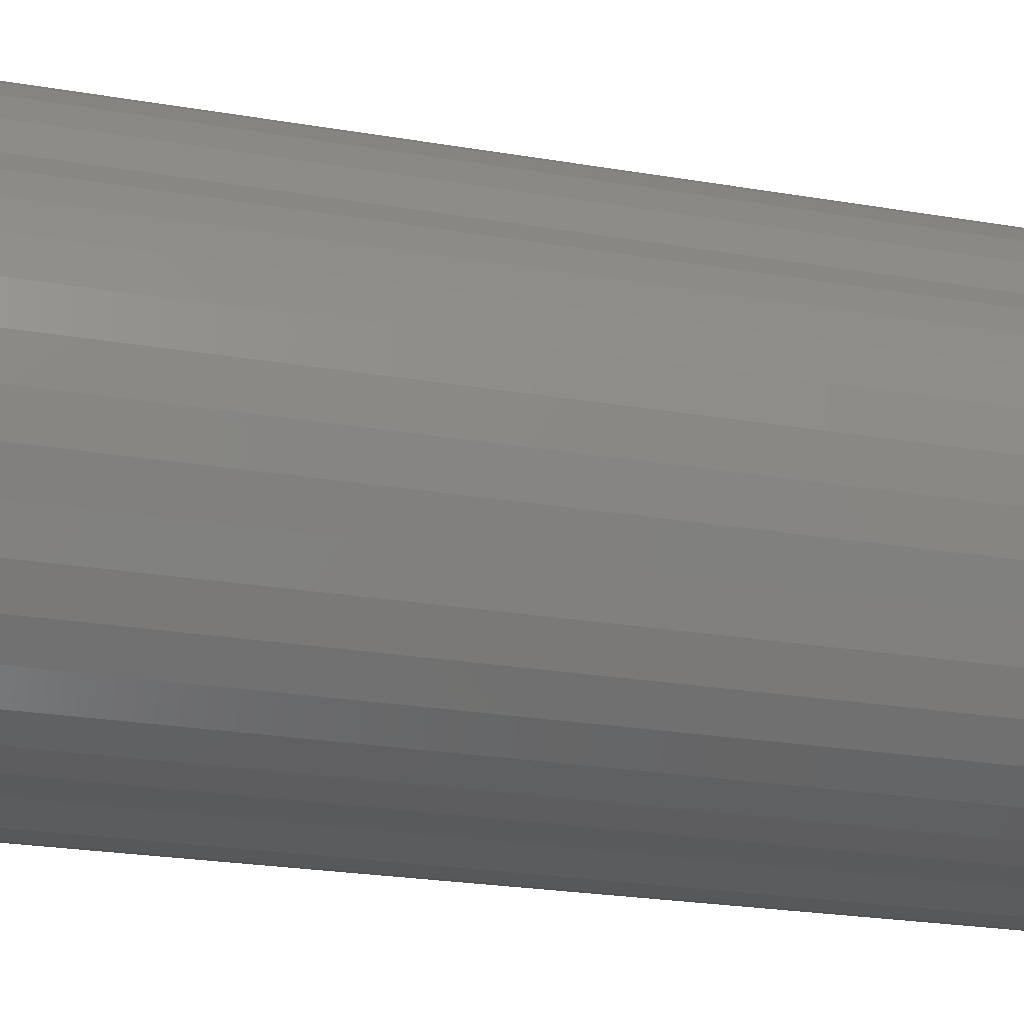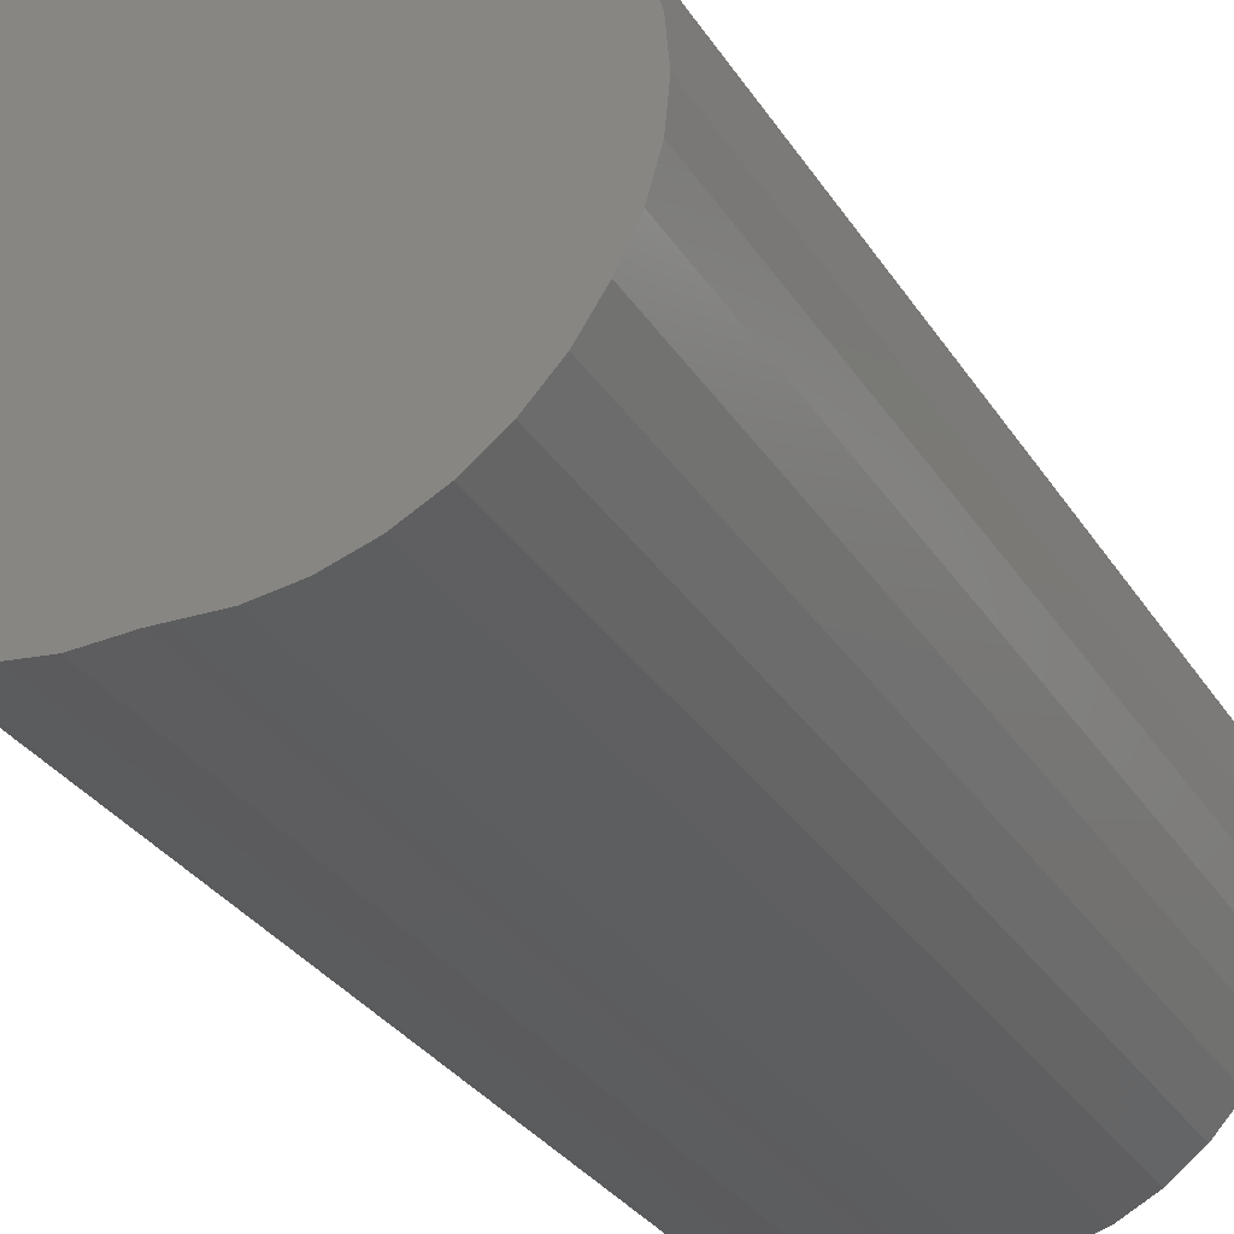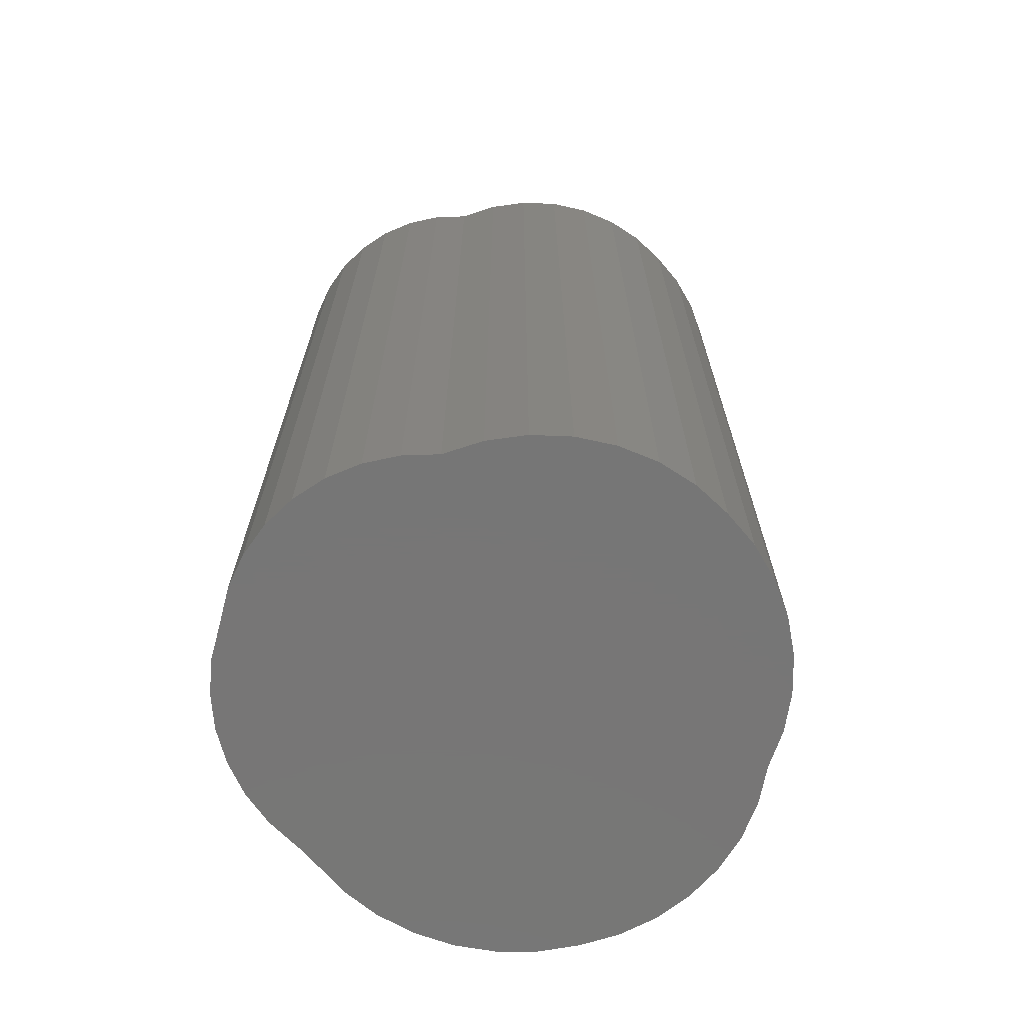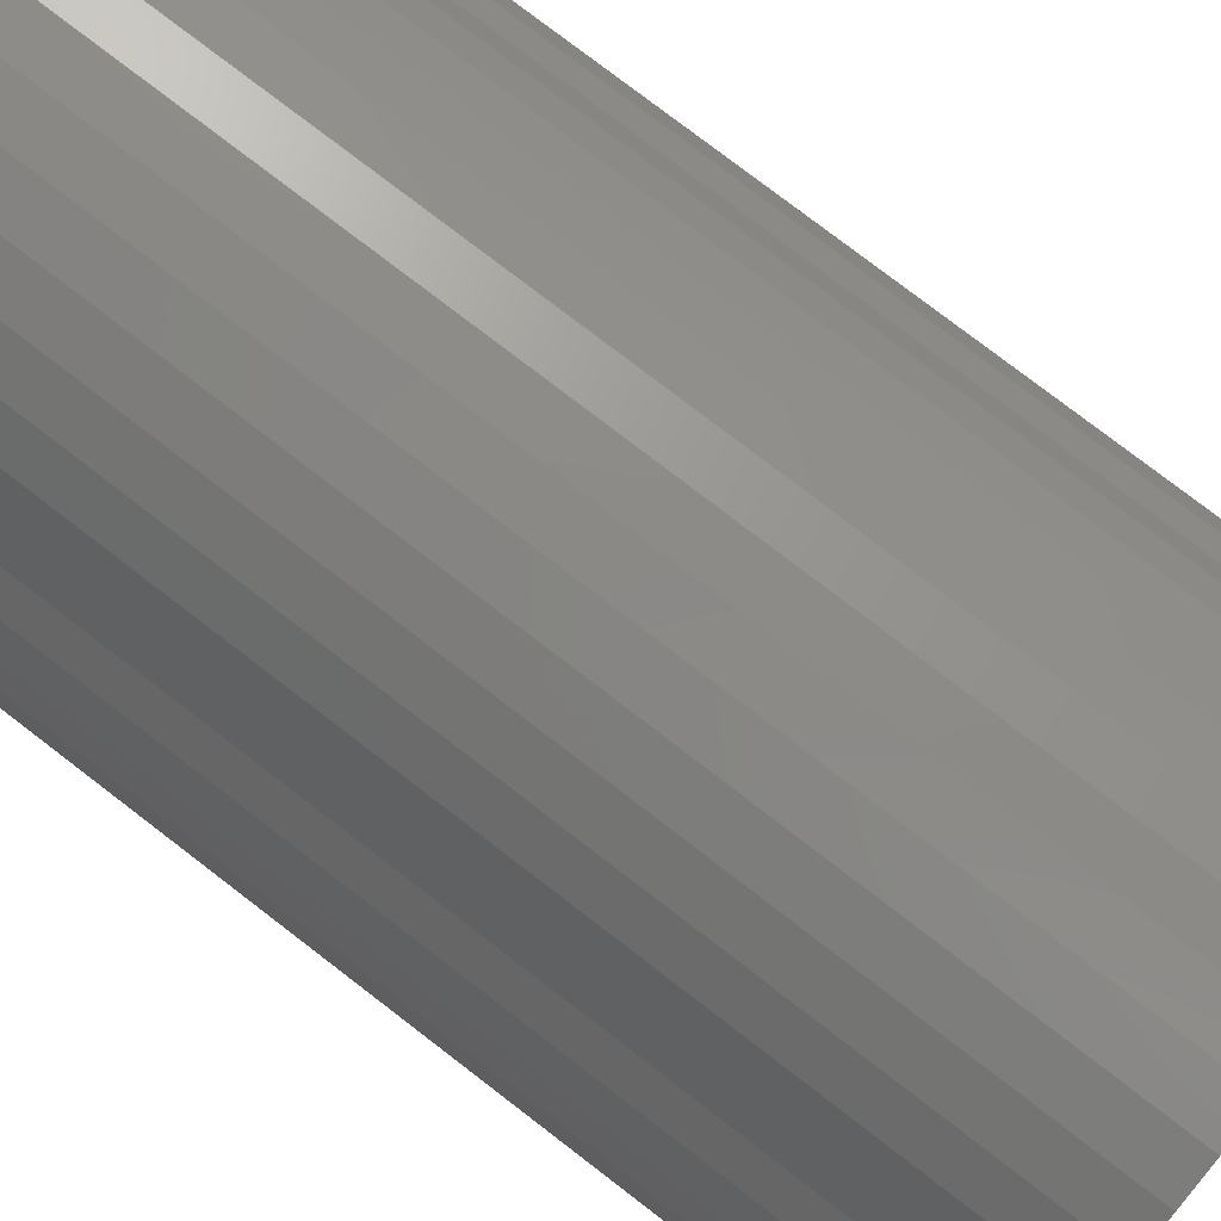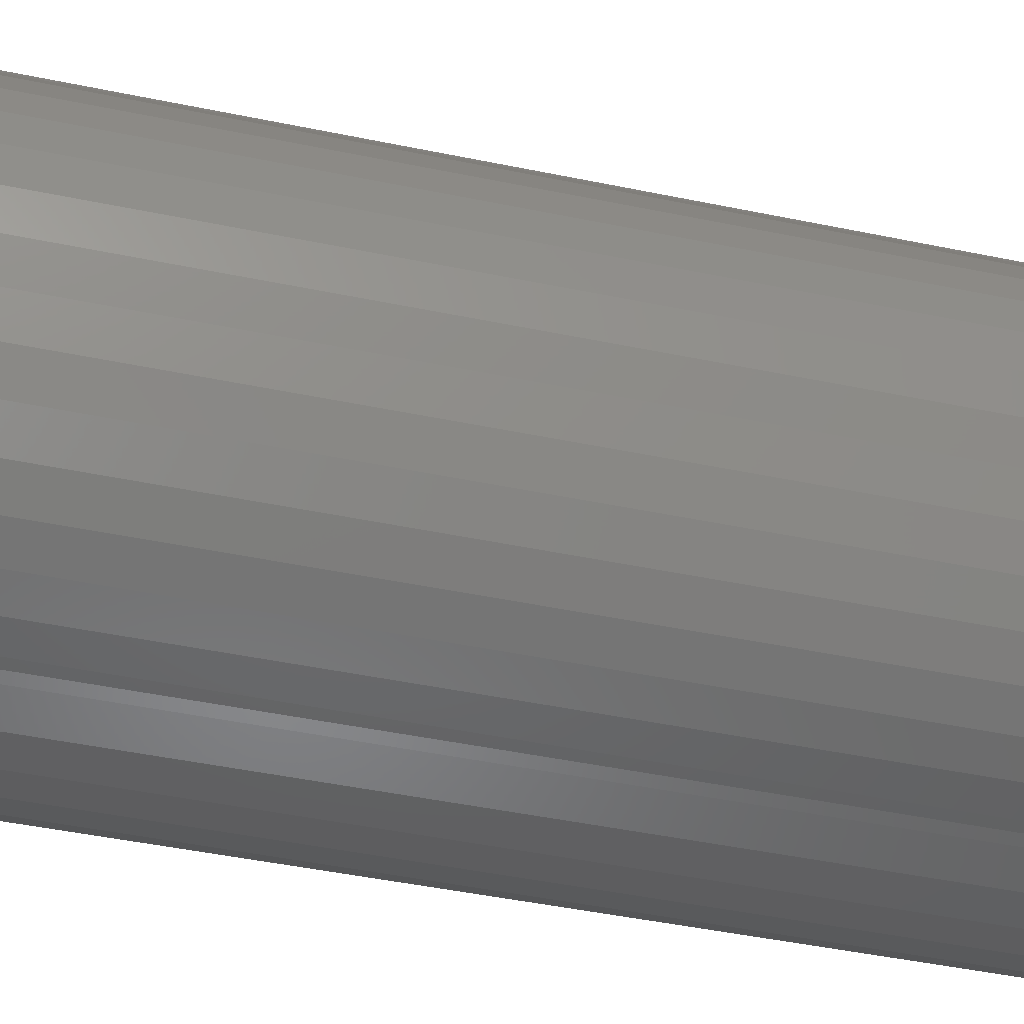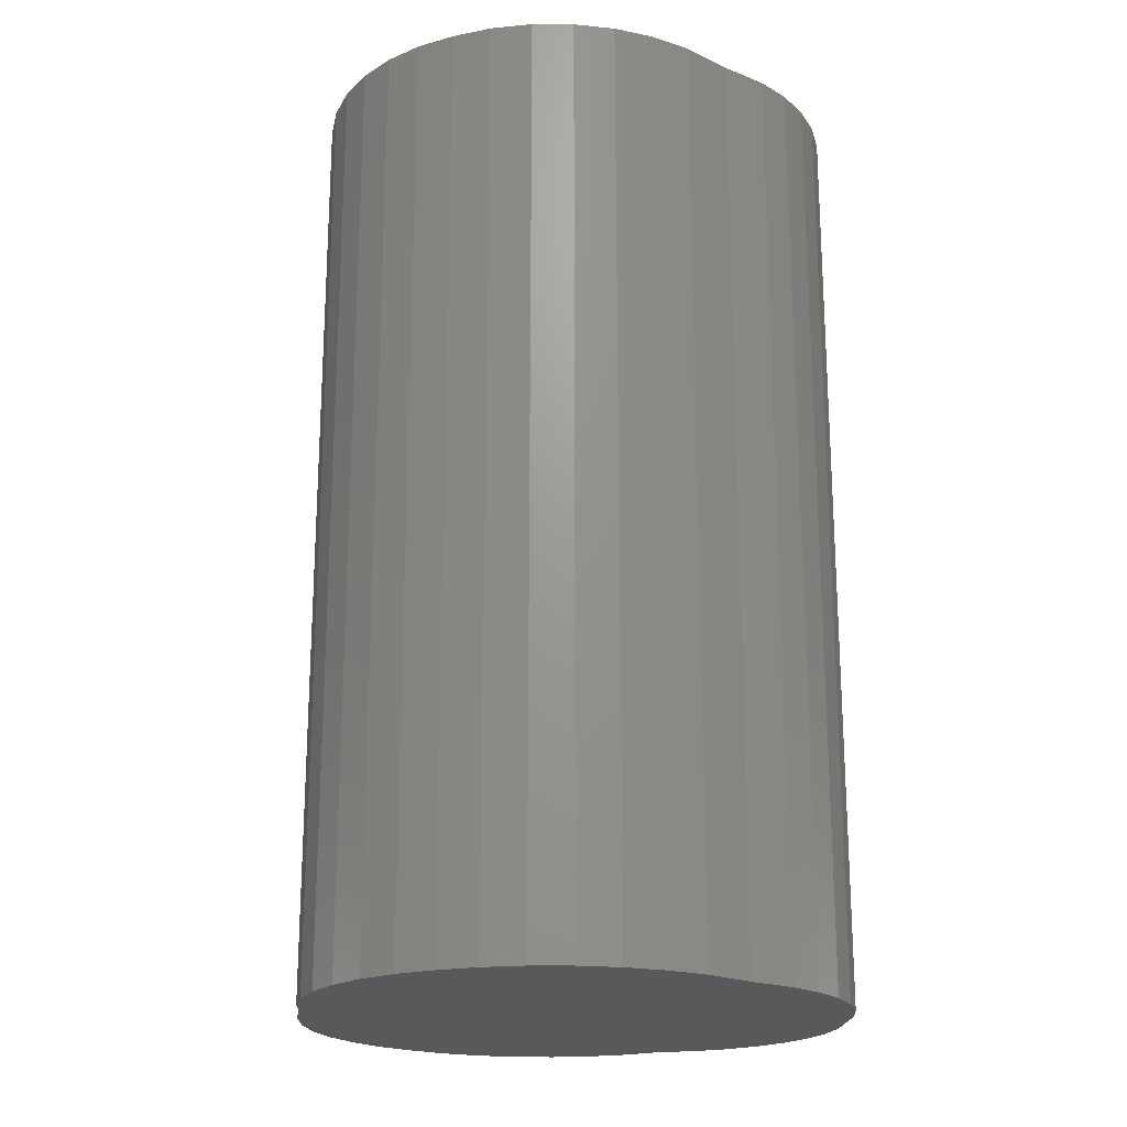
<metadata>
{"format":"stl","ext":"stl","renderer":"f3d","projection":"perspective","resolution":1024,"background":"white","views":[{"elev":-24.8,"azim":74.6,"up":"+Y"},{"elev":-31.9,"azim":-152.3,"up":"+Y"},{"elev":-68.9,"azim":133.5,"up":"+Z"},{"elev":79.4,"azim":127.4,"up":"+Y"},{"elev":-49.0,"azim":77.2,"up":"+Y"},{"elev":-20.5,"azim":-36.9,"up":"+Z"}]}
</metadata>
<code>
# stl→obj: 90 verts, 176 faces
v 0.1804 -0.1059 0
v 0.1804 -0.1059 0.75
v 0.1652 -0.1309 0
v 0.1652 -0.1309 0.75
v 0.1459 -0.1529 0
v 0.1459 -0.1529 0.75
v 0.1231 -0.1713 0
v 0.1231 -0.1713 0.75
v 0.09743 -0.1854 0
v 0.09743 -0.1854 0.75
v 0.06973 -0.1948 0
v 0.06973 -0.1948 0.75
v 0.0408 -0.1993 0
v 0.0408 -0.1993 0.75
v 0.01153 -0.1988 0
v 0.01153 -0.1988 0.75
v -0.008199 -0.1992 0
v -0.008199 -0.1992 0.75
v -0.04127 -0.2012 0
v -0.04127 -0.2012 0.75
v -0.07418 -0.1974 0
v -0.07418 -0.1974 0.75
v -0.1059 -0.1879 0
v -0.1059 -0.1879 0.75
v -0.1356 -0.1731 0
v -0.1356 -0.1731 0.75
v -0.1622 -0.1533 0
v -0.1622 -0.1533 0.75
v -0.1849 -0.1292 0
v -0.1849 -0.1292 0.75
v -0.2031 -0.1016 0
v -0.2031 -0.1016 0.75
v 0.02066 0.2191 0
v -0.04283 0.219 0
v -0.01135 0.221 0
v -0.07351 0.2118 0
v 0.05183 0.2116 0
v 0.001654 -0.1984 0
v 0.2063 -0.05488 0
v -0.2258 -0.04199 0
v 0.2118 -0.02668 0
v -0.2289 -0.01014 0
v 0.2121 0.002047 0
v -0.2262 0.02175 0
v 0.2071 0.03034 0
v -0.2179 0.05266 0
v 0.197 0.05724 0
v -0.2043 0.0816 0
v 0.1821 0.08183 0
v -0.1857 0.1076 0
v 0.163 0.1033 0
v -0.1712 0.1356 0
v 0.1493 0.1323 0
v -0.1521 0.1607 0
v 0.1307 0.1584 0
v -0.1289 0.1822 0
v 0.1077 0.1808 0
v -0.1025 0.1994 0
v 0.08117 0.1987 0
v -0.2171 -0.0728 0
v 0.1957 -0.0816 0
v -0.01135 0.221 0.75
v -0.04283 0.219 0.75
v 0.02066 0.2191 0.75
v -0.07351 0.2118 0.75
v 0.05183 0.2116 0.75
v 0.001654 -0.1984 0.75
v 0.08117 0.1987 0.75
v -0.1025 0.1994 0.75
v 0.1077 0.1808 0.75
v -0.1289 0.1822 0.75
v 0.1307 0.1584 0.75
v -0.1521 0.1607 0.75
v 0.1493 0.1323 0.75
v -0.1712 0.1356 0.75
v 0.163 0.1033 0.75
v -0.1857 0.1076 0.75
v 0.1821 0.08183 0.75
v -0.2043 0.0816 0.75
v 0.197 0.05724 0.75
v -0.2179 0.05266 0.75
v 0.2071 0.03034 0.75
v -0.2262 0.02175 0.75
v 0.2121 0.002047 0.75
v -0.2289 -0.01014 0.75
v 0.2118 -0.02668 0.75
v -0.2258 -0.04199 0.75
v 0.2063 -0.05488 0.75
v 0.1957 -0.0816 0.75
v -0.2171 -0.0728 0.75
f 1 2 3
f 3 2 4
f 3 4 5
f 5 4 6
f 5 6 7
f 7 6 8
f 7 8 9
f 9 8 10
f 9 10 11
f 11 10 12
f 11 12 13
f 13 12 14
f 13 14 15
f 15 14 16
f 17 18 19
f 19 18 20
f 19 20 21
f 21 20 22
f 21 22 23
f 23 22 24
f 23 24 25
f 25 24 26
f 25 26 27
f 27 26 28
f 27 28 29
f 29 28 30
f 29 30 31
f 31 30 32
f 19 21 17
f 33 34 35
f 36 34 33
f 37 36 33
f 11 13 15
f 11 15 38
f 11 38 17
f 11 17 21
f 11 21 23
f 11 23 9
f 39 40 41
f 41 40 42
f 41 42 43
f 43 42 44
f 43 44 45
f 45 44 46
f 45 46 47
f 47 46 48
f 47 48 49
f 49 48 50
f 49 50 51
f 51 50 52
f 51 52 53
f 53 52 54
f 53 54 55
f 55 54 56
f 55 56 57
f 57 56 58
f 57 58 59
f 59 58 36
f 59 36 37
f 3 31 1
f 1 31 60
f 1 60 61
f 61 60 40
f 61 40 39
f 31 3 29
f 29 3 5
f 29 5 27
f 27 5 7
f 27 7 25
f 25 7 9
f 25 9 23
f 18 22 20
f 62 63 64
f 64 63 65
f 64 65 66
f 12 10 24
f 12 24 22
f 12 22 18
f 12 18 67
f 12 67 16
f 12 16 14
f 66 65 68
f 68 65 69
f 68 69 70
f 70 69 71
f 70 71 72
f 72 71 73
f 72 73 74
f 74 73 75
f 74 75 76
f 76 75 77
f 76 77 78
f 78 77 79
f 78 79 80
f 80 79 81
f 80 81 82
f 82 81 83
f 82 83 84
f 84 83 85
f 84 85 86
f 86 85 87
f 86 87 88
f 88 87 89
f 89 87 90
f 89 90 2
f 2 90 32
f 2 32 4
f 4 32 30
f 4 30 6
f 6 30 28
f 6 28 8
f 8 28 26
f 8 26 10
f 10 26 24
f 17 38 18
f 18 38 67
f 38 15 67
f 67 15 16
f 31 32 60
f 60 32 90
f 60 90 40
f 40 90 87
f 40 87 42
f 42 87 85
f 42 85 44
f 44 85 83
f 44 83 46
f 46 83 81
f 46 81 48
f 48 81 79
f 48 79 50
f 50 79 77
f 50 77 52
f 52 77 75
f 52 75 54
f 54 75 73
f 54 73 56
f 56 73 71
f 56 71 58
f 58 71 69
f 58 69 36
f 36 69 65
f 36 65 34
f 34 65 63
f 34 63 35
f 35 63 62
f 35 62 33
f 33 62 64
f 33 64 37
f 37 64 66
f 37 66 59
f 59 66 68
f 59 68 57
f 57 68 70
f 57 70 55
f 55 70 72
f 55 72 53
f 53 72 74
f 53 74 51
f 51 74 76
f 51 76 49
f 49 76 78
f 49 78 47
f 47 78 80
f 47 80 45
f 45 80 82
f 45 82 43
f 43 82 84
f 43 84 41
f 41 84 86
f 41 86 39
f 39 86 88
f 39 88 61
f 61 88 89
f 61 89 1
f 1 89 2

</code>
